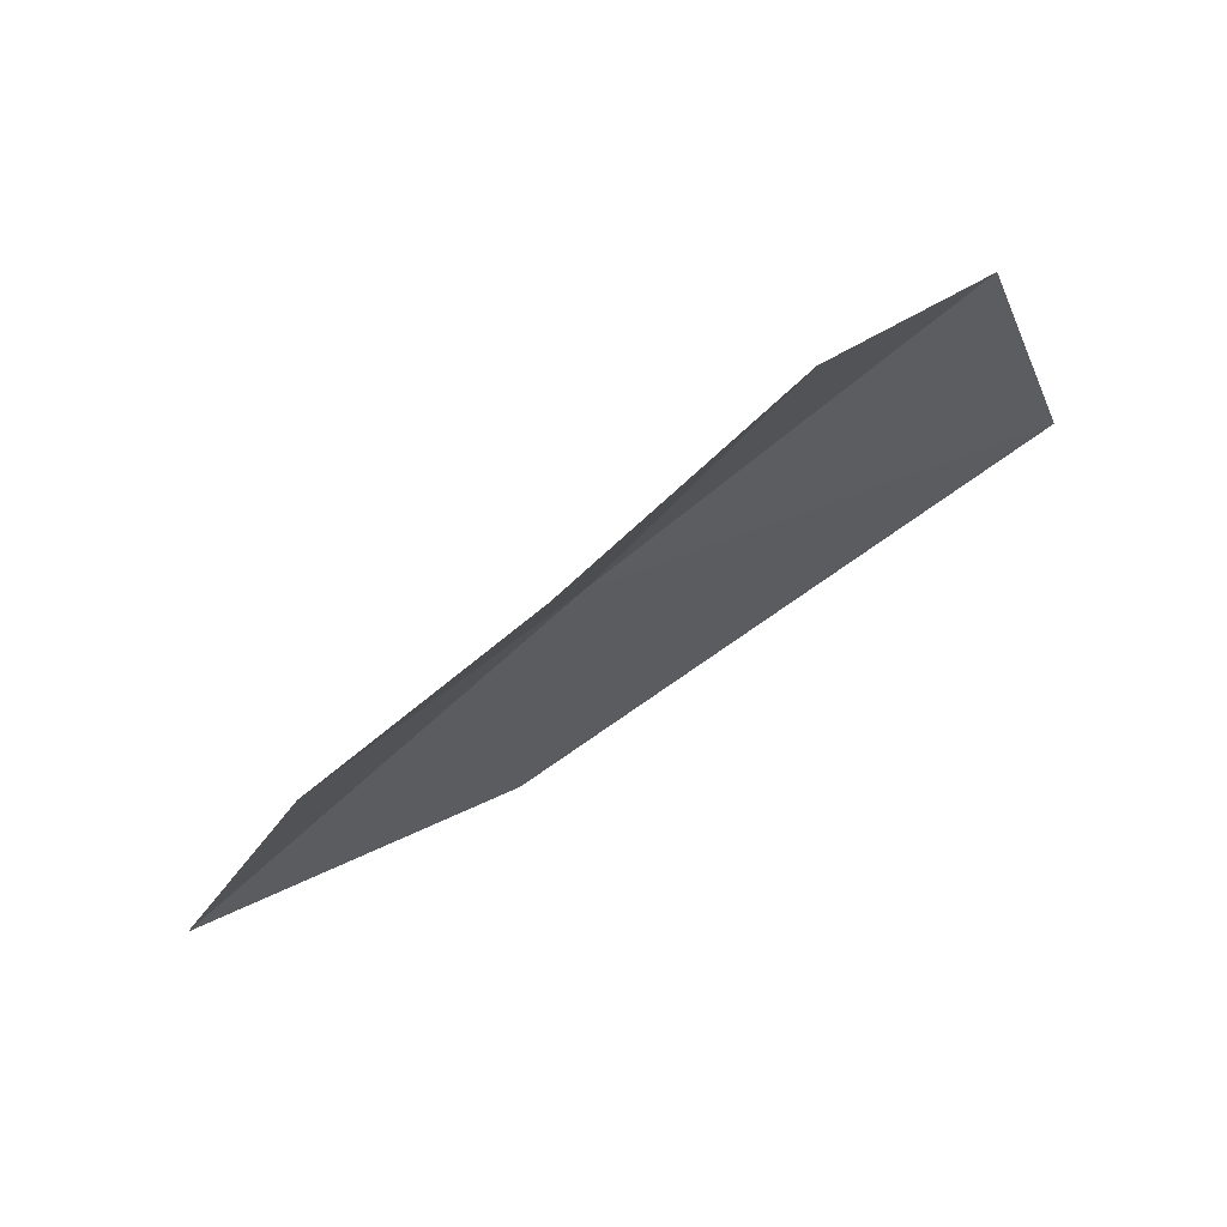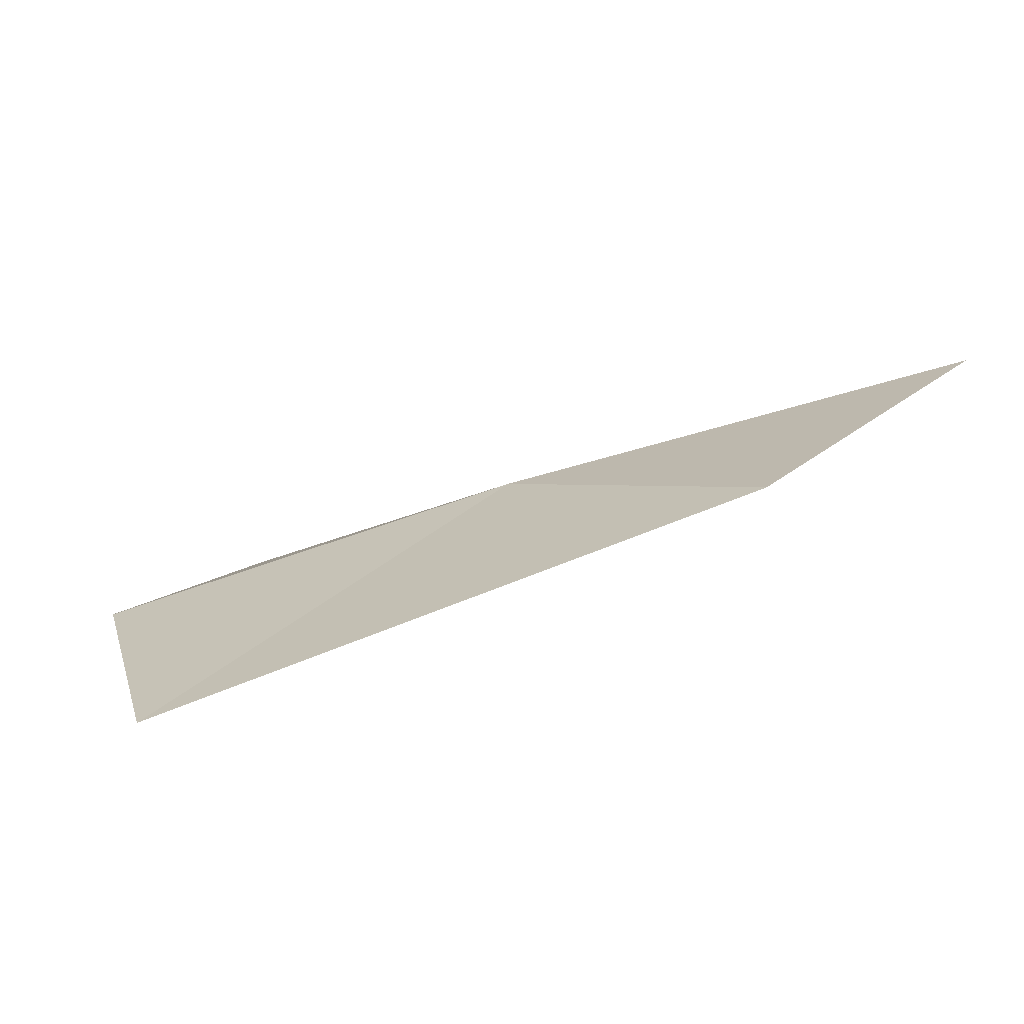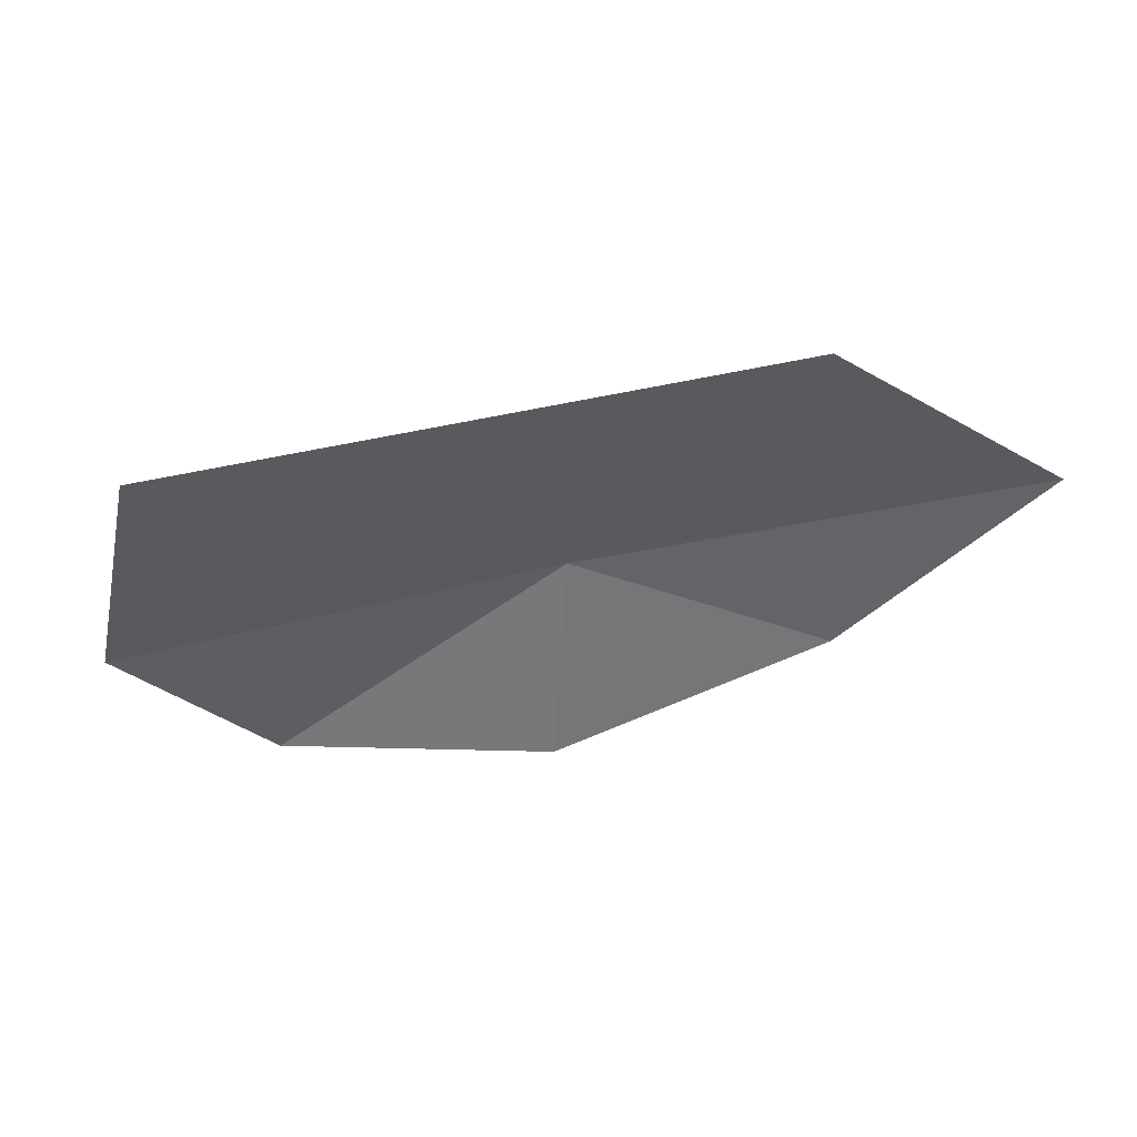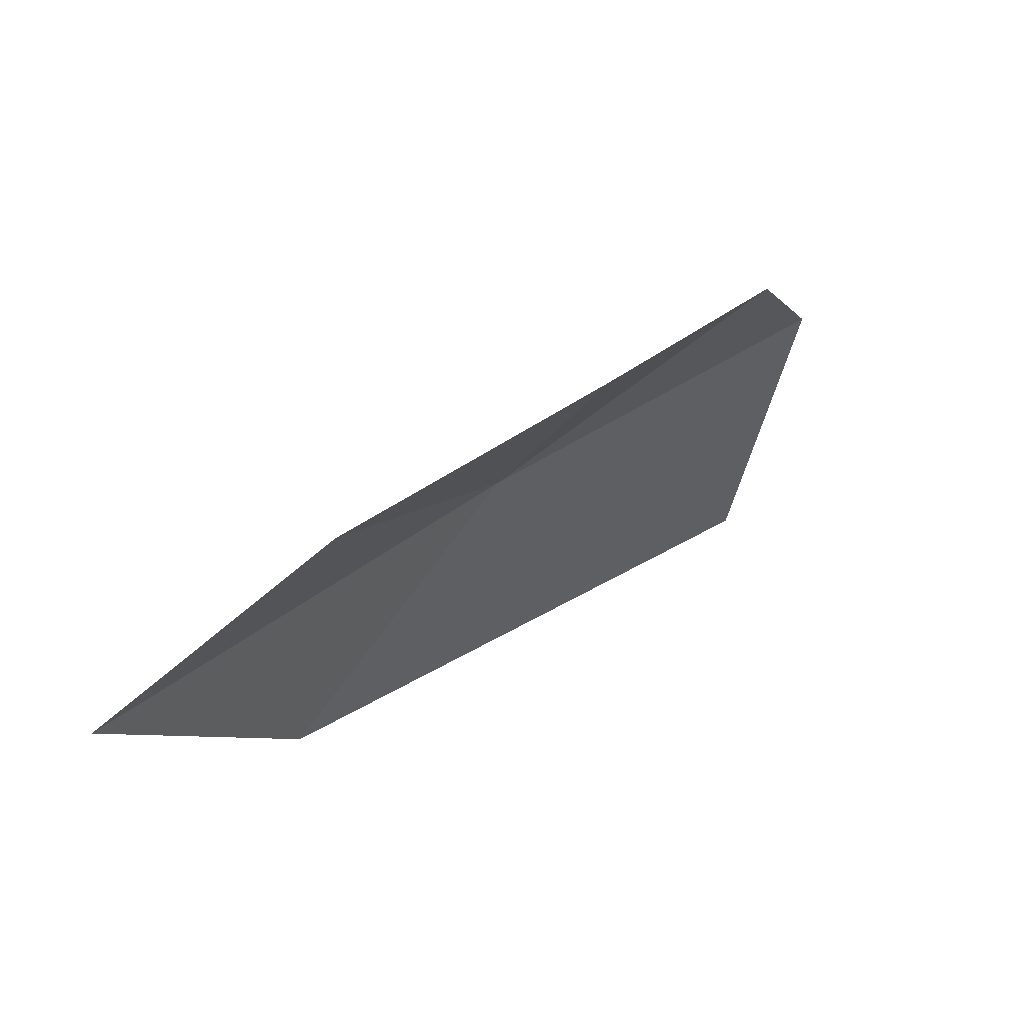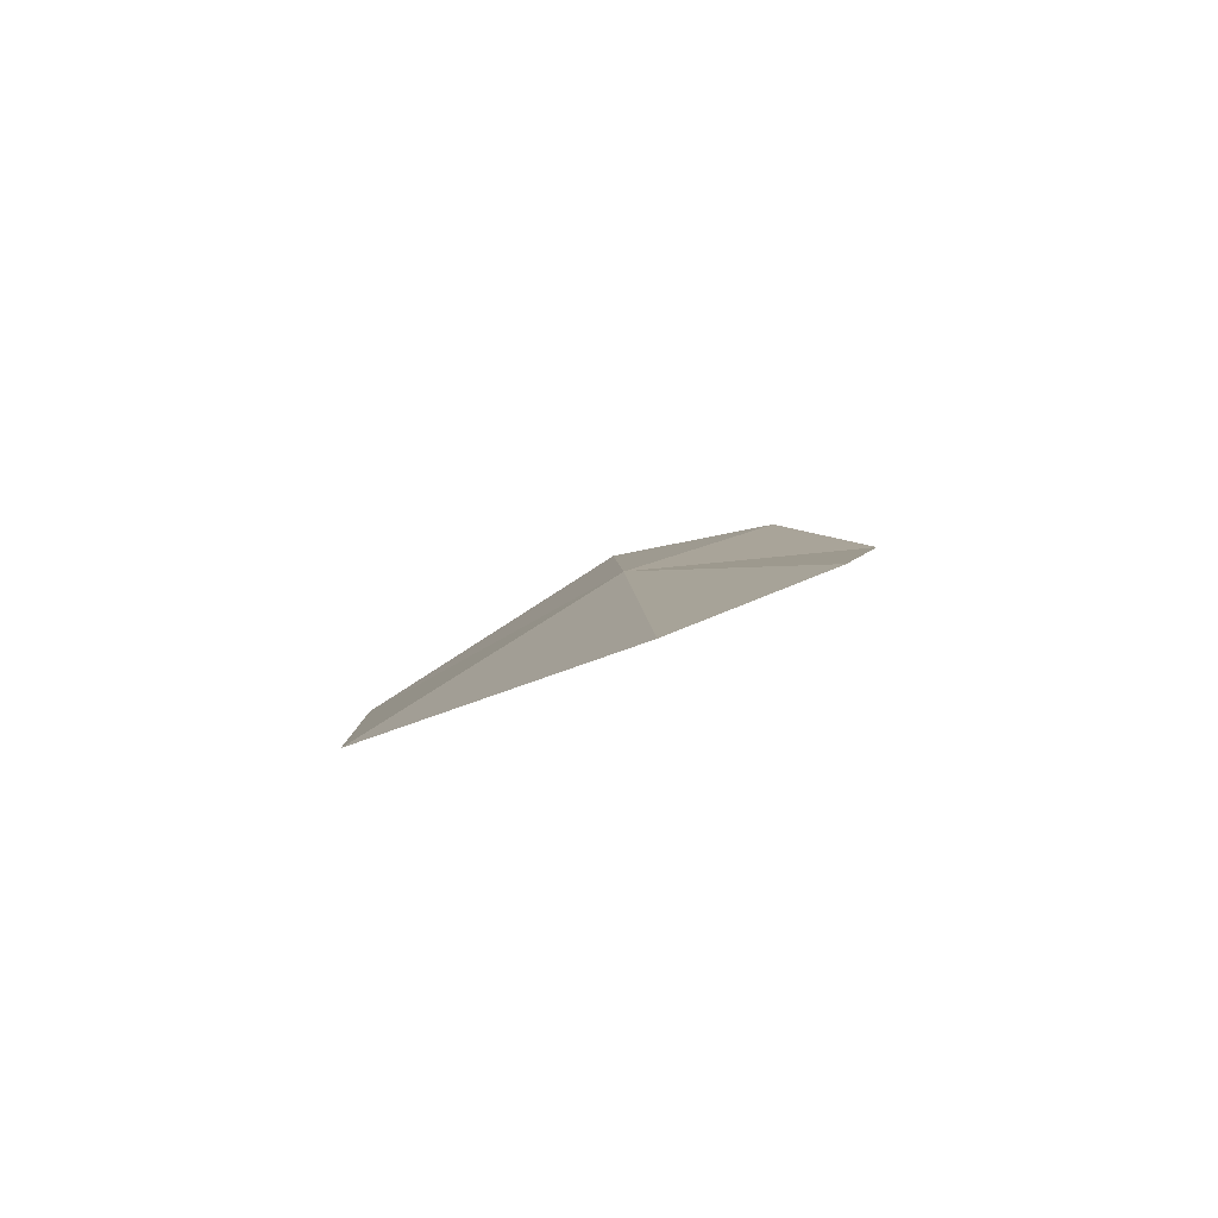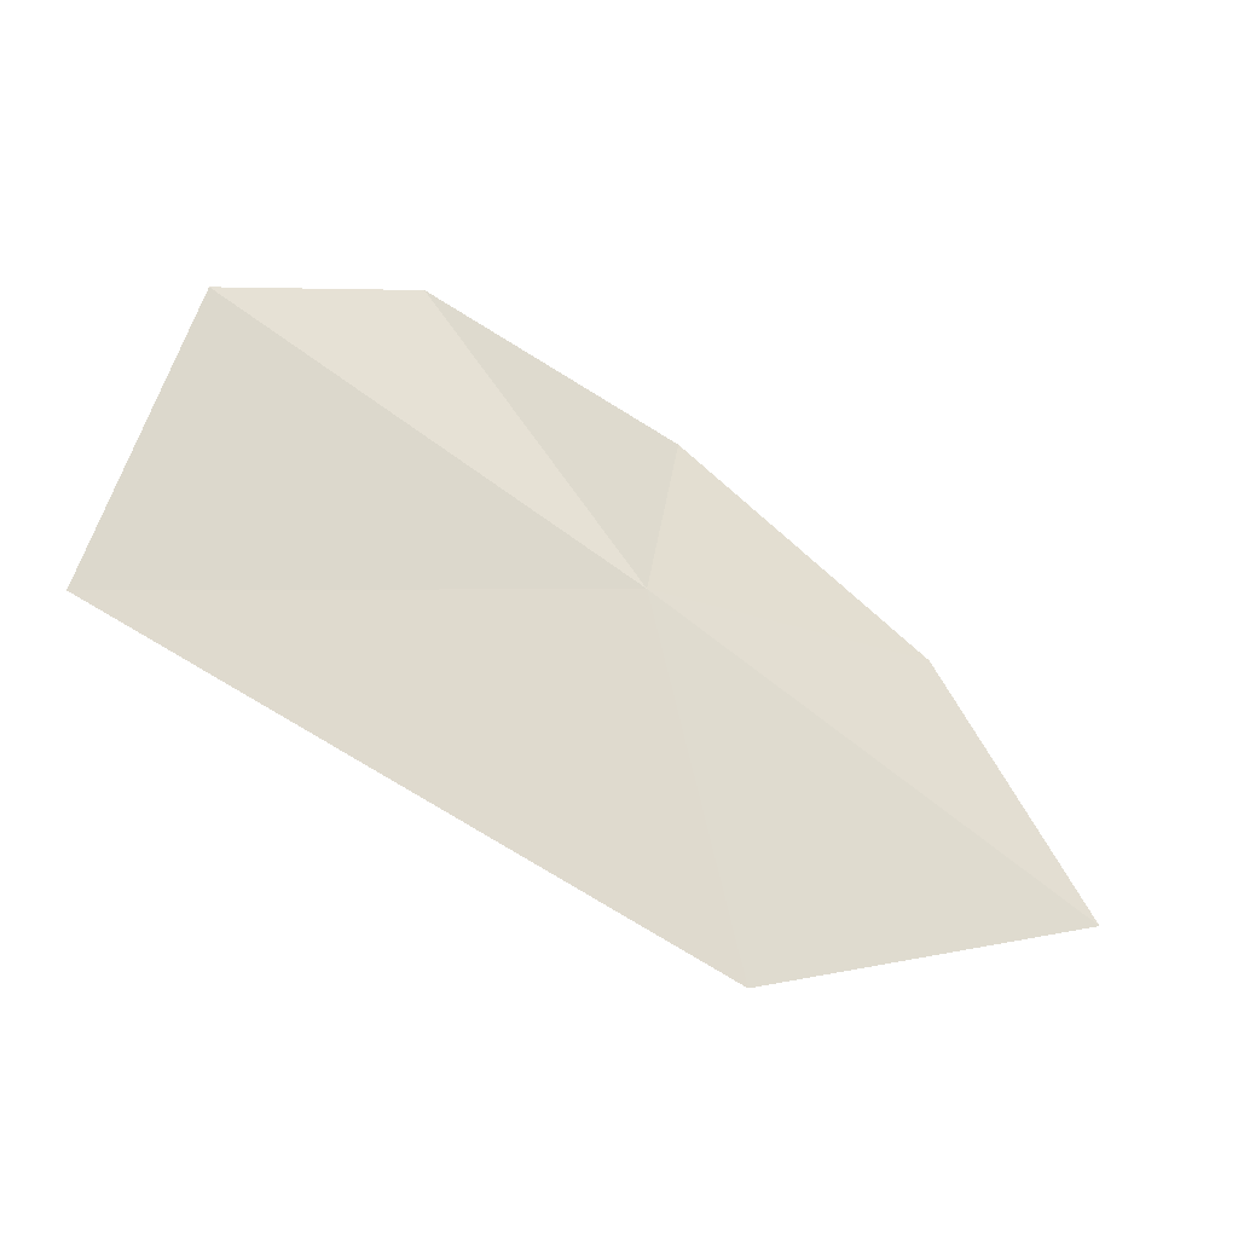
<metadata>
{"format":"obj","ext":"obj","renderer":"f3d","projection":"perspective","resolution":1024,"background":"white","views":[{"elev":-78.0,"azim":6.2,"up":"+Y"},{"elev":72.5,"azim":130.2,"up":"+Y"},{"elev":22.2,"azim":134.7,"up":"+Y"},{"elev":-16.5,"azim":-33.6,"up":"+Z"},{"elev":-29.8,"azim":-100.8,"up":"+Z"},{"elev":27.1,"azim":-177.1,"up":"+Z"}]}
</metadata>
<code>
v -20.81 -19.64 43.65
v -21.48 -19.55 43.16
v -21.24 -19.85 43.44
v -20.97 -19.24 43.25
v -20.07 -19.35 43.77
v -20.47 -19.96 43.98
v -20.2 -19.75 44.05
v -20.85 -20.02 43.71
f 1 2 3
f 1 5 4
f 1 4 2
f 1 6 7
f 1 7 5
f 1 3 8
f 1 8 6

</code>
